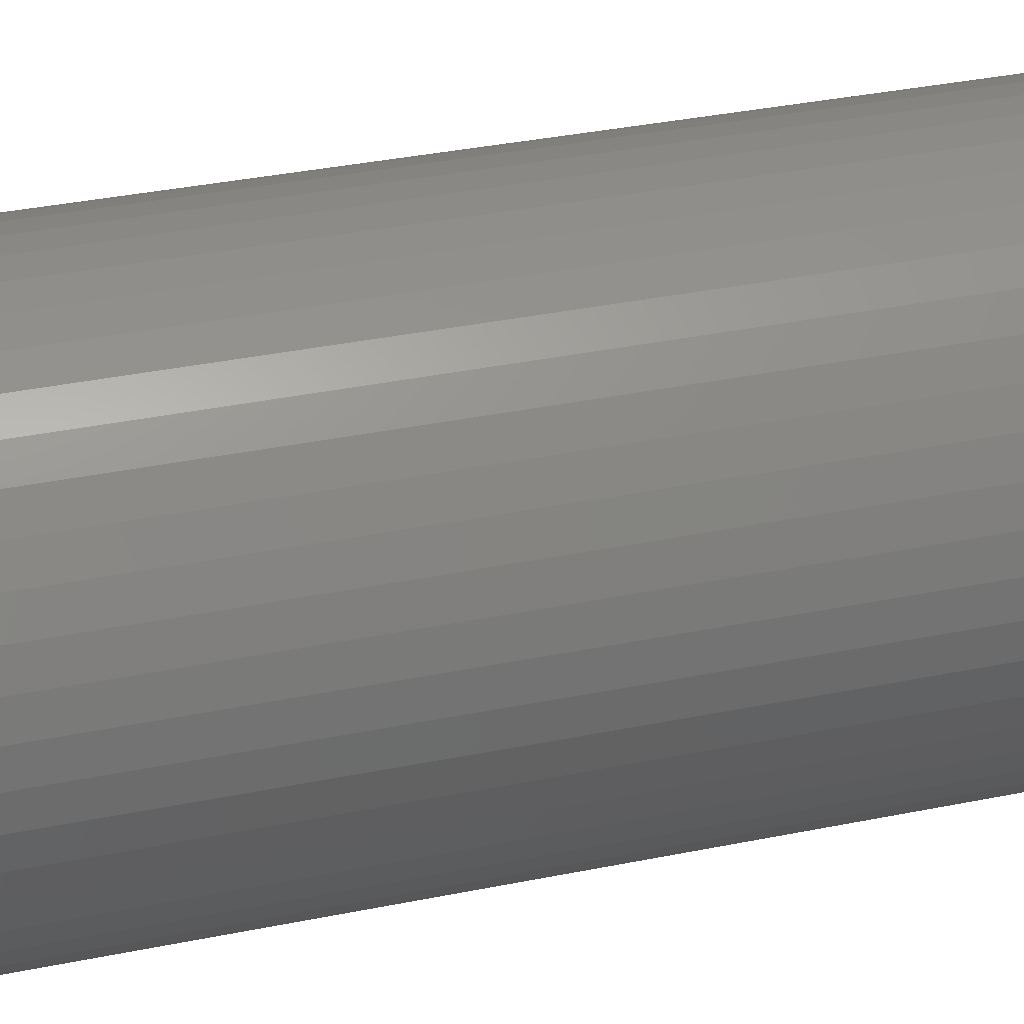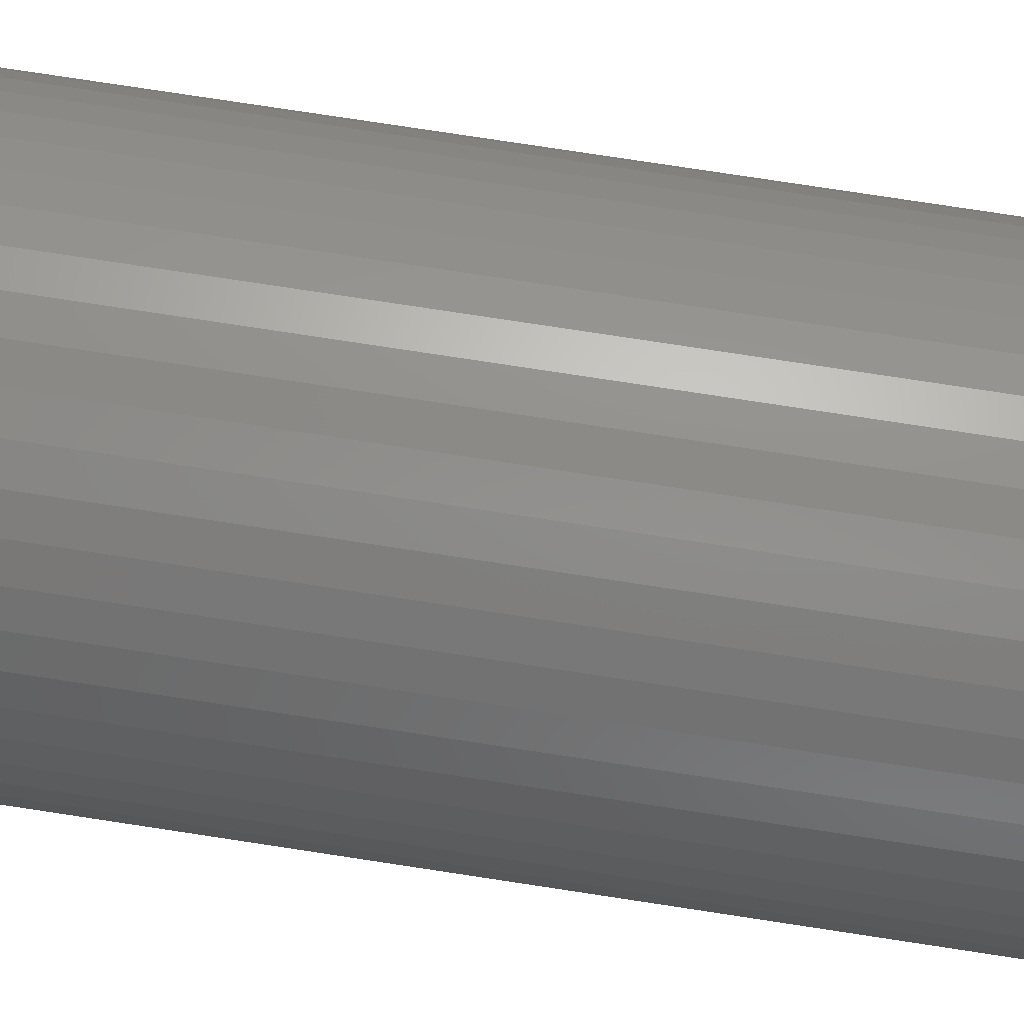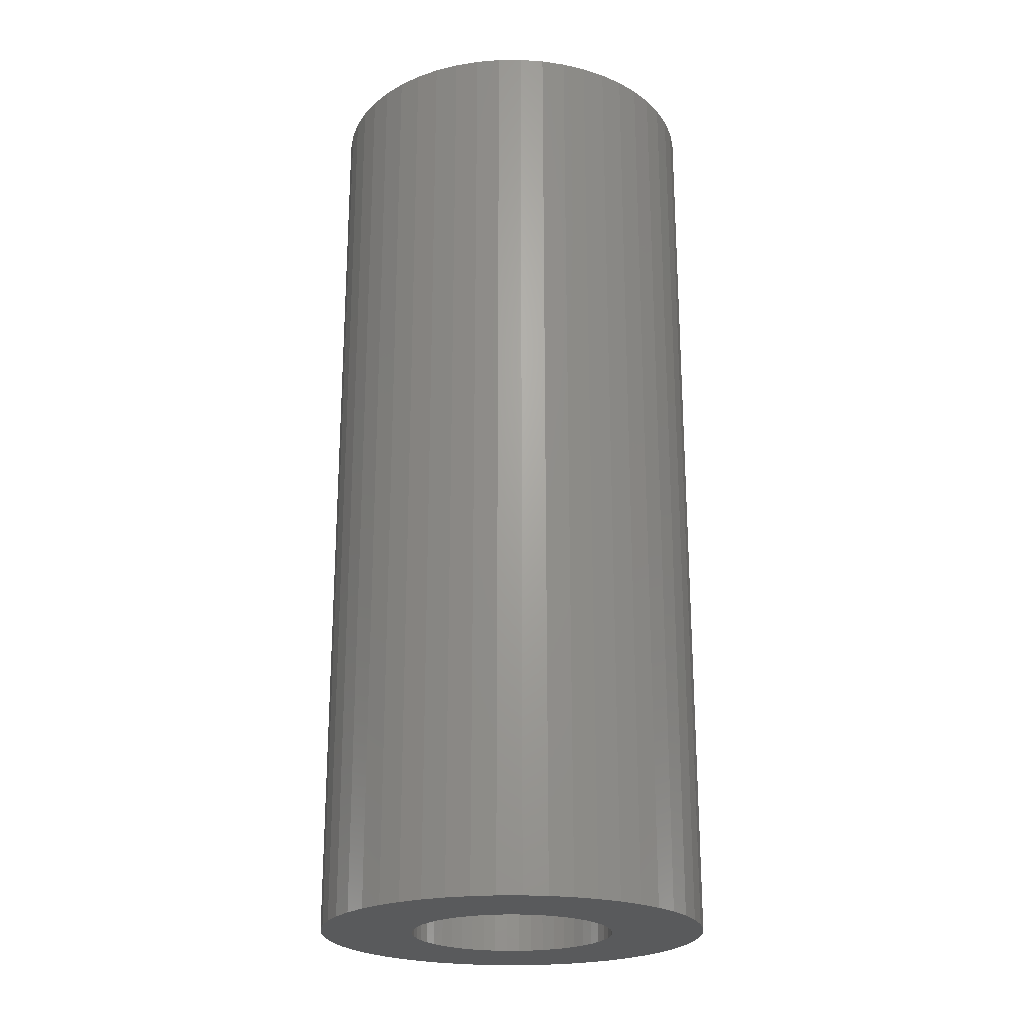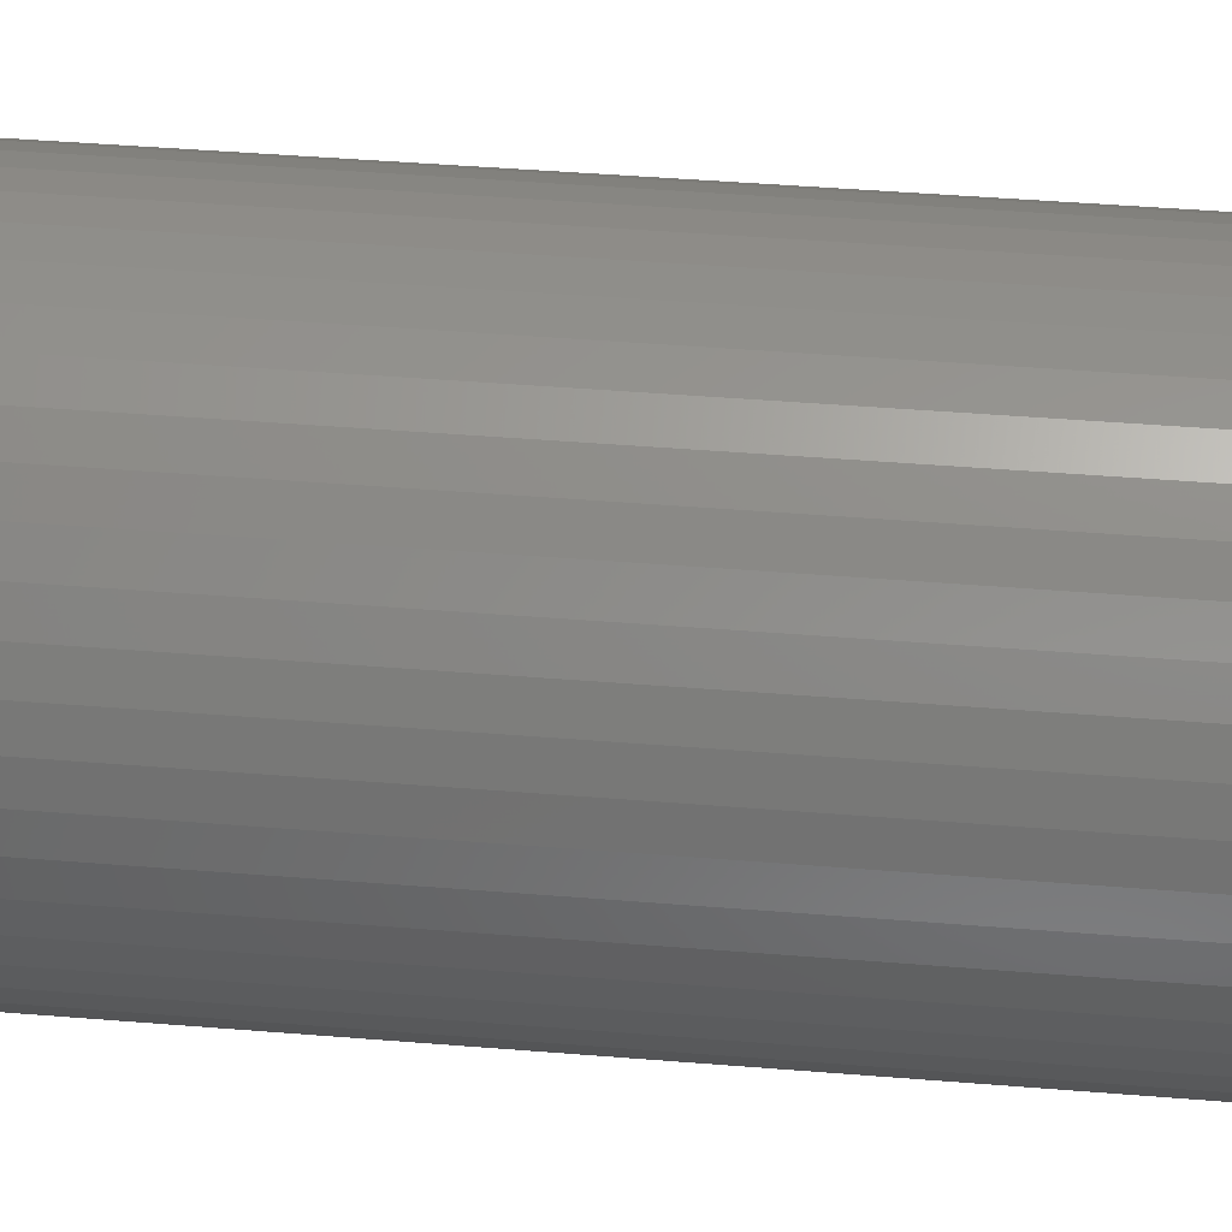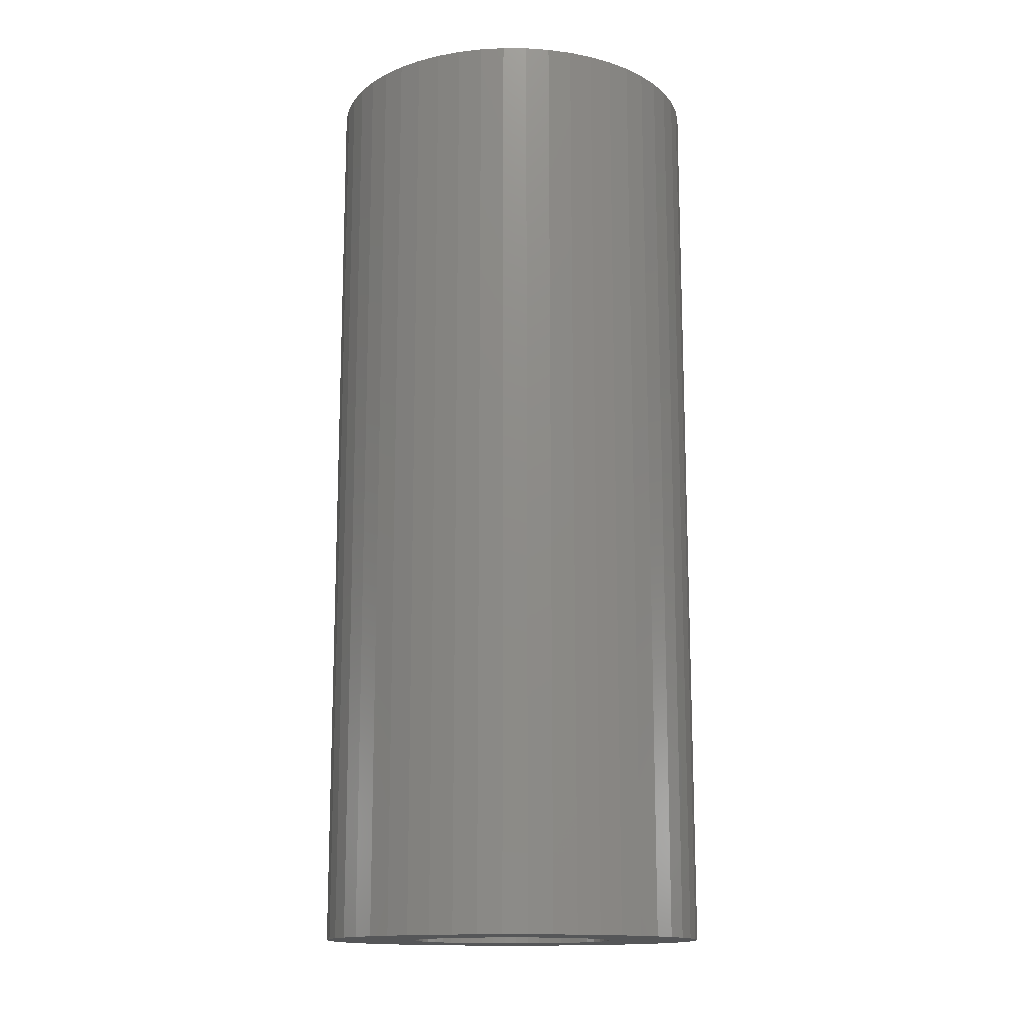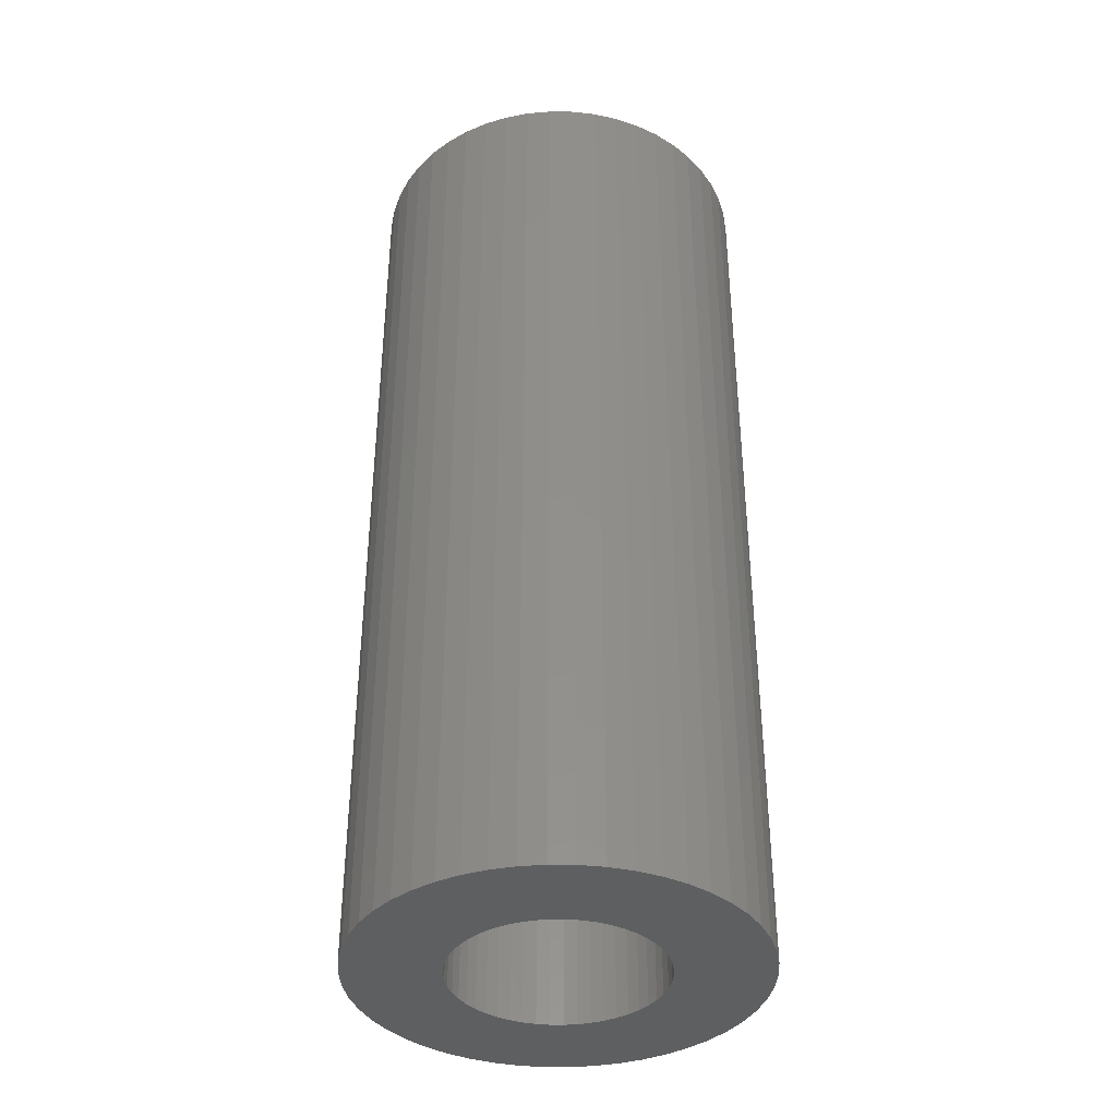
<metadata>
{"format":"stl","ext":"stl","renderer":"f3d","projection":"perspective","resolution":1024,"background":"white","views":[{"elev":35.1,"azim":-105.3,"up":"+Y"},{"elev":79.4,"azim":-81.4,"up":"+Y"},{"elev":-22.9,"azim":115.9,"up":"+Z"},{"elev":43.8,"azim":-84.5,"up":"+Y"},{"elev":-14.6,"azim":63.9,"up":"+Z"},{"elev":-38.1,"azim":-94.5,"up":"+Z"}]}
</metadata>
<code>
# stl→obj: 200 verts, 400 faces
v 10 0 24
v 9.921 1.253 -24
v 9.921 1.253 24
v 10 0 -24
v -10 0 -24
v -9.921 1.253 24
v -9.921 1.253 -24
v -10 0 24
v 0.6279 9.98 -24
v -0.6279 9.98 24
v 0.6279 9.98 24
v -0.6279 9.98 -24
v -0.6279 -9.98 -24
v 0.6279 -9.98 24
v -0.6279 -9.98 24
v 0.6279 -9.98 -24
v 7.29 6.845 -24
v 6.374 7.705 24
v 7.29 6.845 24
v 6.374 7.705 -24
v -6.374 7.705 -24
v -7.29 6.845 24
v -6.374 7.705 24
v -7.29 6.845 -24
v -3.09 9.511 -24
v -4.258 9.048 24
v -3.09 9.511 24
v -4.258 9.048 -24
v 9.298 3.681 24
v 8.763 4.818 -24
v 8.763 4.818 24
v 9.298 3.681 -24
v 8.09 5.878 -24
v 8.09 5.878 24
v 4.258 9.048 -24
v 3.09 9.511 24
v 4.258 9.048 24
v 3.09 9.511 -24
v 1.874 9.823 24
v 1.874 9.823 -24
v 5.358 8.443 -24
v 5.358 8.443 24
v -9.298 3.681 -24
v -8.763 4.818 24
v -8.763 4.818 -24
v -9.298 3.681 24
v -8.09 5.878 -24
v -8.09 5.878 24
v -9.686 2.487 -24
v -9.686 2.487 24
v -5.358 8.443 24
v -5.358 8.443 -24
v -1.874 9.823 24
v -1.874 9.823 -24
v 1.874 -9.823 24
v 1.874 -9.823 -24
v 3.09 -9.511 -24
v 4.258 -9.048 24
v 3.09 -9.511 24
v 4.258 -9.048 -24
v 9.686 2.487 24
v 9.686 2.487 -24
v 5.25 0 24
v 5.209 0.658 24
v 9.921 -1.253 24
v 5.085 1.306 24
v 5.209 -0.658 24
v 4.881 1.933 24
v 9.686 -2.487 24
v 4.601 2.529 24
v 5.085 -1.306 24
v 4.247 3.086 24
v 9.298 -3.681 24
v 3.827 3.594 24
v 4.881 -1.933 24
v 3.346 4.045 24
v 8.763 -4.818 24
v 4.601 -2.529 24
v 2.813 4.433 24
v 2.235 4.75 24
v 1.622 4.993 24
v 0.9838 5.157 24
v 0.3296 5.24 24
v -0.3296 5.24 24
v -0.9838 5.157 24
v -1.622 4.993 24
v -2.235 4.75 24
v -2.813 4.433 24
v -3.346 4.045 24
v -3.827 3.594 24
v -4.247 3.086 24
v -4.601 2.529 24
v 8.09 -5.878 24
v 4.247 -3.086 24
v 7.29 -6.845 24
v 3.827 -3.594 24
v 6.374 -7.705 24
v 3.346 -4.045 24
v 5.358 -8.443 24
v 2.813 -4.433 24
v 2.235 -4.75 24
v 1.622 -4.993 24
v 0.9838 -5.157 24
v 0.3296 -5.24 24
v -0.3296 -5.24 24
v -0.9838 -5.157 24
v -1.874 -9.823 24
v -1.622 -4.993 24
v -3.09 -9.511 24
v -2.235 -4.75 24
v -4.258 -9.048 24
v -2.813 -4.433 24
v -5.358 -8.443 24
v -3.346 -4.045 24
v -6.374 -7.705 24
v -3.827 -3.594 24
v -7.29 -6.845 24
v -4.247 -3.086 24
v -8.09 -5.878 24
v -4.601 -2.529 24
v -8.763 -4.818 24
v -4.881 -1.933 24
v -9.298 -3.681 24
v -5.085 -1.306 24
v -9.686 -2.487 24
v -5.209 -0.658 24
v -9.921 -1.253 24
v -5.25 0 24
v -4.881 1.933 24
v -5.085 1.306 24
v -5.209 0.658 24
v 9.921 -1.253 -24
v 5.358 -8.443 -24
v 8.09 -5.878 -24
v 7.29 -6.845 -24
v 9.686 -2.487 -24
v 9.298 -3.681 -24
v -7.29 -6.845 -24
v -6.374 -7.705 -24
v -8.763 -4.818 -24
v -9.298 -3.681 -24
v -8.09 -5.878 -24
v 5.25 0 -24
v 5.209 -0.658 -24
v 5.085 -1.306 -24
v 5.209 0.658 -24
v 4.881 -1.933 -24
v 8.763 -4.818 -24
v 4.601 -2.529 -24
v 5.085 1.306 -24
v 4.247 -3.086 -24
v 3.827 -3.594 -24
v 6.374 -7.705 -24
v 4.881 1.933 -24
v 3.346 -4.045 -24
v 4.601 2.529 -24
v 2.813 -4.433 -24
v 2.235 -4.75 -24
v 1.622 -4.993 -24
v 0.9838 -5.157 -24
v 0.3296 -5.24 -24
v -0.3296 -5.24 -24
v -0.9838 -5.157 -24
v -1.874 -9.823 -24
v -1.622 -4.993 -24
v -3.09 -9.511 -24
v -2.235 -4.75 -24
v -4.258 -9.048 -24
v -2.813 -4.433 -24
v -5.358 -8.443 -24
v -3.346 -4.045 -24
v -3.827 -3.594 -24
v -4.247 -3.086 -24
v -4.601 -2.529 -24
v 4.247 3.086 -24
v 3.827 3.594 -24
v 3.346 4.045 -24
v 2.813 4.433 -24
v 2.235 4.75 -24
v 1.622 4.993 -24
v 0.9838 5.157 -24
v 0.3296 5.24 -24
v -0.3296 5.24 -24
v -0.9838 5.157 -24
v -1.622 4.993 -24
v -2.235 4.75 -24
v -2.813 4.433 -24
v -3.346 4.045 -24
v -3.827 3.594 -24
v -4.247 3.086 -24
v -4.601 2.529 -24
v -4.881 1.933 -24
v -5.085 1.306 -24
v -5.209 0.658 -24
v -5.25 0 -24
v -4.881 -1.933 -24
v -5.085 -1.306 -24
v -9.686 -2.487 -24
v -5.209 -0.658 -24
v -9.921 -1.253 -24
f 1 2 3
f 2 1 4
f 5 6 7
f 6 5 8
f 9 10 11
f 10 9 12
f 13 14 15
f 14 13 16
f 17 18 19
f 18 17 20
f 21 22 23
f 22 21 24
f 25 26 27
f 26 25 28
f 29 30 31
f 30 29 32
f 31 33 34
f 33 31 30
f 35 36 37
f 36 35 38
f 38 39 36
f 39 38 40
f 41 37 42
f 37 41 35
f 43 44 45
f 44 43 46
f 47 22 24
f 22 47 48
f 49 46 43
f 46 49 50
f 28 51 26
f 51 28 52
f 12 53 10
f 53 12 54
f 16 55 14
f 55 16 56
f 57 58 59
f 58 57 60
f 61 32 29
f 32 61 62
f 3 62 61
f 62 3 2
f 34 17 19
f 17 34 33
f 40 11 39
f 11 40 9
f 20 42 18
f 42 20 41
f 45 48 47
f 48 45 44
f 7 50 49
f 50 7 6
f 63 1 3
f 64 3 61
f 1 63 65
f 66 61 29
f 67 65 63
f 68 29 31
f 65 67 69
f 70 31 34
f 71 69 67
f 72 34 19
f 69 71 73
f 74 19 18
f 75 73 71
f 76 18 42
f 73 75 77
f 78 77 75
f 3 64 63
f 61 66 64
f 29 68 66
f 31 70 68
f 79 42 37
f 34 72 70
f 19 74 72
f 18 76 74
f 80 37 36
f 42 79 76
f 37 80 79
f 81 36 39
f 36 81 80
f 39 82 81
f 11 82 39
f 11 83 82
f 11 84 83
f 10 84 11
f 10 85 84
f 53 85 10
f 85 53 86
f 27 86 53
f 86 27 87
f 26 87 27
f 87 26 88
f 51 88 26
f 88 51 89
f 23 89 51
f 89 23 90
f 22 90 23
f 90 22 91
f 48 91 22
f 44 92 48
f 91 48 92
f 77 78 93
f 94 93 78
f 93 94 95
f 96 95 94
f 95 96 97
f 98 97 96
f 97 98 99
f 100 99 98
f 99 100 58
f 101 58 100
f 58 101 59
f 102 59 101
f 59 102 55
f 103 55 102
f 103 14 55
f 104 14 103
f 105 14 104
f 105 15 14
f 106 15 105
f 107 106 108
f 106 107 15
f 109 108 110
f 111 110 112
f 108 109 107
f 113 112 114
f 115 114 116
f 117 116 118
f 110 111 109
f 119 118 120
f 121 120 122
f 123 122 124
f 125 124 126
f 112 113 111
f 127 126 128
f 92 44 129
f 46 129 44
f 114 115 113
f 129 46 130
f 116 117 115
f 50 130 46
f 118 119 117
f 130 50 131
f 120 121 119
f 6 131 50
f 122 123 121
f 131 6 128
f 124 125 123
f 8 128 6
f 126 127 125
f 128 8 127
f 52 23 51
f 23 52 21
f 54 27 53
f 27 54 25
f 65 4 1
f 4 65 132
f 60 99 58
f 99 60 133
f 95 134 93
f 134 95 135
f 73 136 69
f 136 73 137
f 69 132 65
f 132 69 136
f 138 115 117
f 115 138 139
f 140 123 141
f 123 140 121
f 138 119 142
f 119 138 117
f 143 4 132
f 144 132 136
f 4 143 2
f 145 136 137
f 146 2 143
f 147 137 148
f 2 146 62
f 149 148 134
f 150 62 146
f 151 134 135
f 62 150 32
f 152 135 153
f 154 32 150
f 155 153 133
f 32 154 30
f 156 30 154
f 132 144 143
f 136 145 144
f 137 147 145
f 148 149 147
f 157 133 60
f 134 151 149
f 135 152 151
f 153 155 152
f 158 60 57
f 133 157 155
f 60 158 157
f 159 57 56
f 57 159 158
f 56 160 159
f 16 160 56
f 16 161 160
f 16 162 161
f 13 162 16
f 13 163 162
f 164 163 13
f 163 164 165
f 166 165 164
f 165 166 167
f 168 167 166
f 167 168 169
f 170 169 168
f 169 170 171
f 139 171 170
f 171 139 172
f 138 172 139
f 172 138 173
f 142 173 138
f 140 174 142
f 173 142 174
f 30 156 33
f 175 33 156
f 33 175 17
f 176 17 175
f 17 176 20
f 177 20 176
f 20 177 41
f 178 41 177
f 41 178 35
f 179 35 178
f 35 179 38
f 180 38 179
f 38 180 40
f 181 40 180
f 181 9 40
f 182 9 181
f 183 9 182
f 183 12 9
f 184 12 183
f 54 184 185
f 184 54 12
f 25 185 186
f 28 186 187
f 185 25 54
f 52 187 188
f 21 188 189
f 24 189 190
f 186 28 25
f 47 190 191
f 45 191 192
f 43 192 193
f 49 193 194
f 187 52 28
f 7 194 195
f 174 140 196
f 141 196 140
f 188 21 52
f 196 141 197
f 189 24 21
f 198 197 141
f 190 47 24
f 197 198 199
f 191 45 47
f 200 199 198
f 192 43 45
f 199 200 195
f 193 49 43
f 5 195 200
f 194 7 49
f 195 5 7
f 93 148 77
f 148 93 134
f 141 125 198
f 125 141 123
f 56 59 55
f 59 56 57
f 153 95 97
f 95 153 135
f 133 97 99
f 97 133 153
f 77 137 73
f 137 77 148
f 164 15 107
f 15 164 13
f 168 109 111
f 109 168 166
f 166 107 109
f 107 166 164
f 142 121 140
f 121 142 119
f 198 127 200
f 127 198 125
f 200 8 5
f 8 200 127
f 170 111 113
f 111 170 168
f 139 113 115
f 113 139 170
f 143 64 146
f 64 143 63
f 128 194 131
f 194 128 195
f 183 83 84
f 83 183 182
f 161 105 104
f 105 161 162
f 177 74 76
f 74 177 176
f 189 89 90
f 89 189 188
f 186 86 87
f 86 186 185
f 154 70 156
f 70 154 68
f 146 66 150
f 66 146 64
f 180 80 81
f 80 180 179
f 179 79 80
f 79 179 178
f 129 191 92
f 191 129 192
f 92 190 91
f 190 92 191
f 187 87 88
f 87 187 186
f 185 85 86
f 85 185 184
f 147 71 145
f 71 147 75
f 160 104 103
f 104 160 161
f 150 68 154
f 68 150 66
f 175 74 176
f 74 175 72
f 156 72 175
f 72 156 70
f 181 81 82
f 81 181 180
f 182 82 83
f 82 182 181
f 178 76 79
f 76 178 177
f 91 189 90
f 189 91 190
f 131 193 130
f 193 131 194
f 188 88 89
f 88 188 187
f 184 84 85
f 84 184 183
f 145 67 144
f 67 145 71
f 167 112 110
f 112 167 169
f 120 196 122
f 196 120 174
f 126 195 128
f 195 126 199
f 157 101 100
f 101 157 158
f 158 102 101
f 102 158 159
f 130 192 129
f 192 130 193
f 152 94 151
f 94 152 96
f 149 75 147
f 75 149 78
f 144 63 143
f 63 144 67
f 124 199 126
f 199 124 197
f 122 197 124
f 197 122 196
f 155 100 98
f 100 155 157
f 159 103 102
f 103 159 160
f 151 78 149
f 78 151 94
f 162 106 105
f 106 162 163
f 171 116 114
f 116 171 172
f 116 173 118
f 173 116 172
f 118 174 120
f 174 118 173
f 152 98 96
f 98 152 155
f 163 108 106
f 108 163 165
f 165 110 108
f 110 165 167
f 169 114 112
f 114 169 171

</code>
